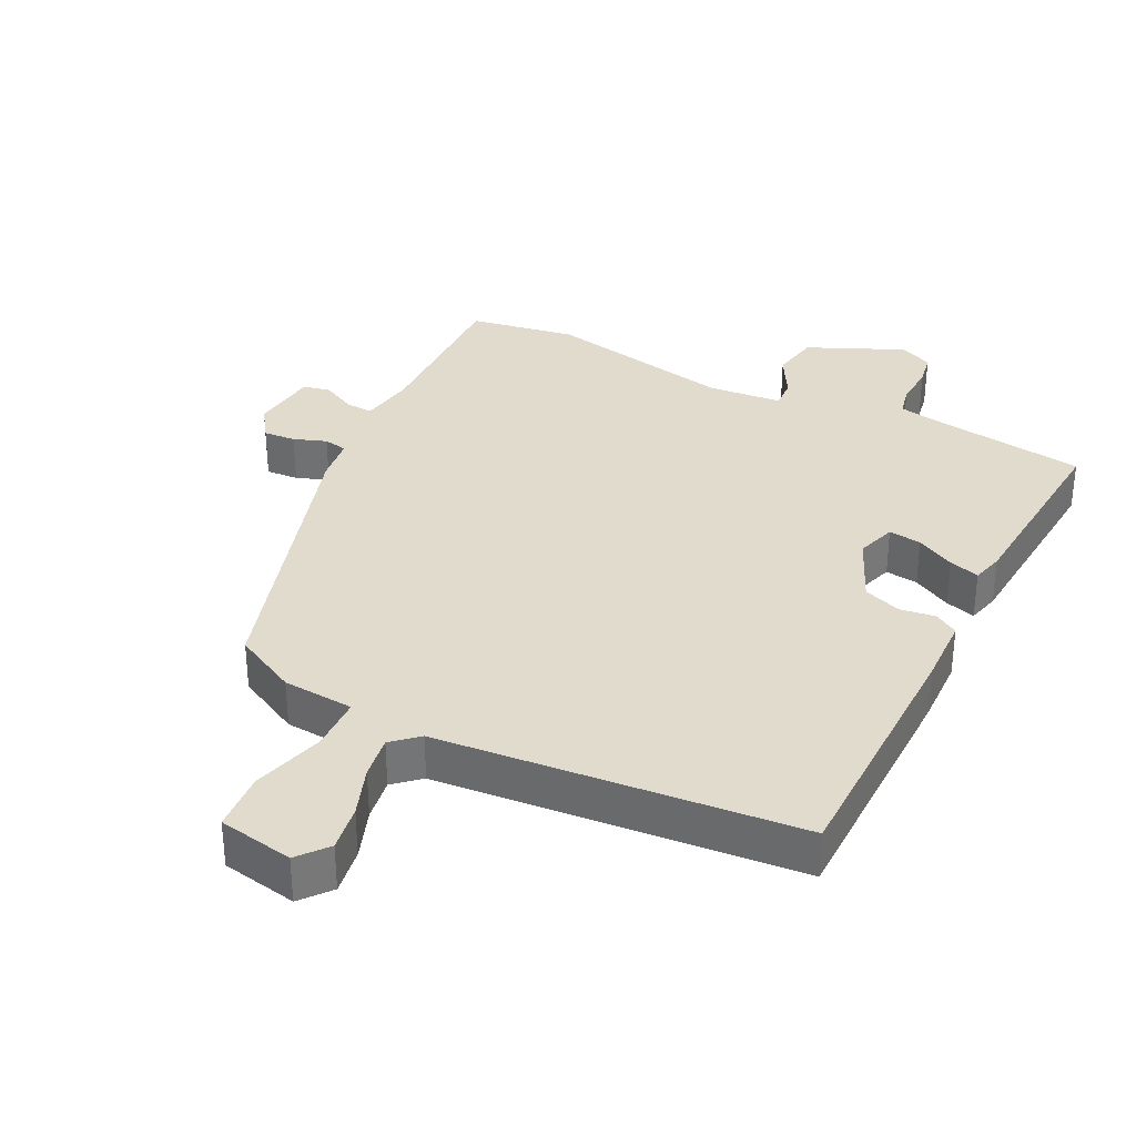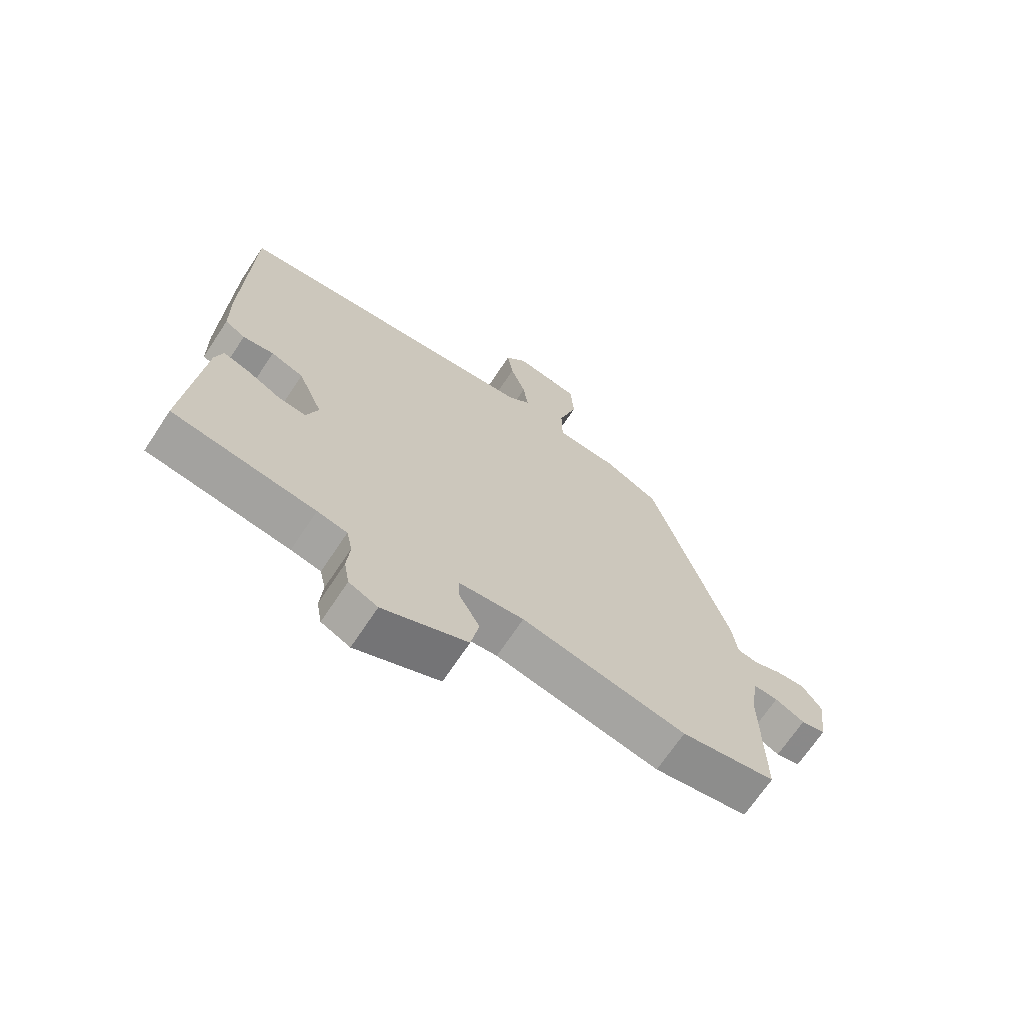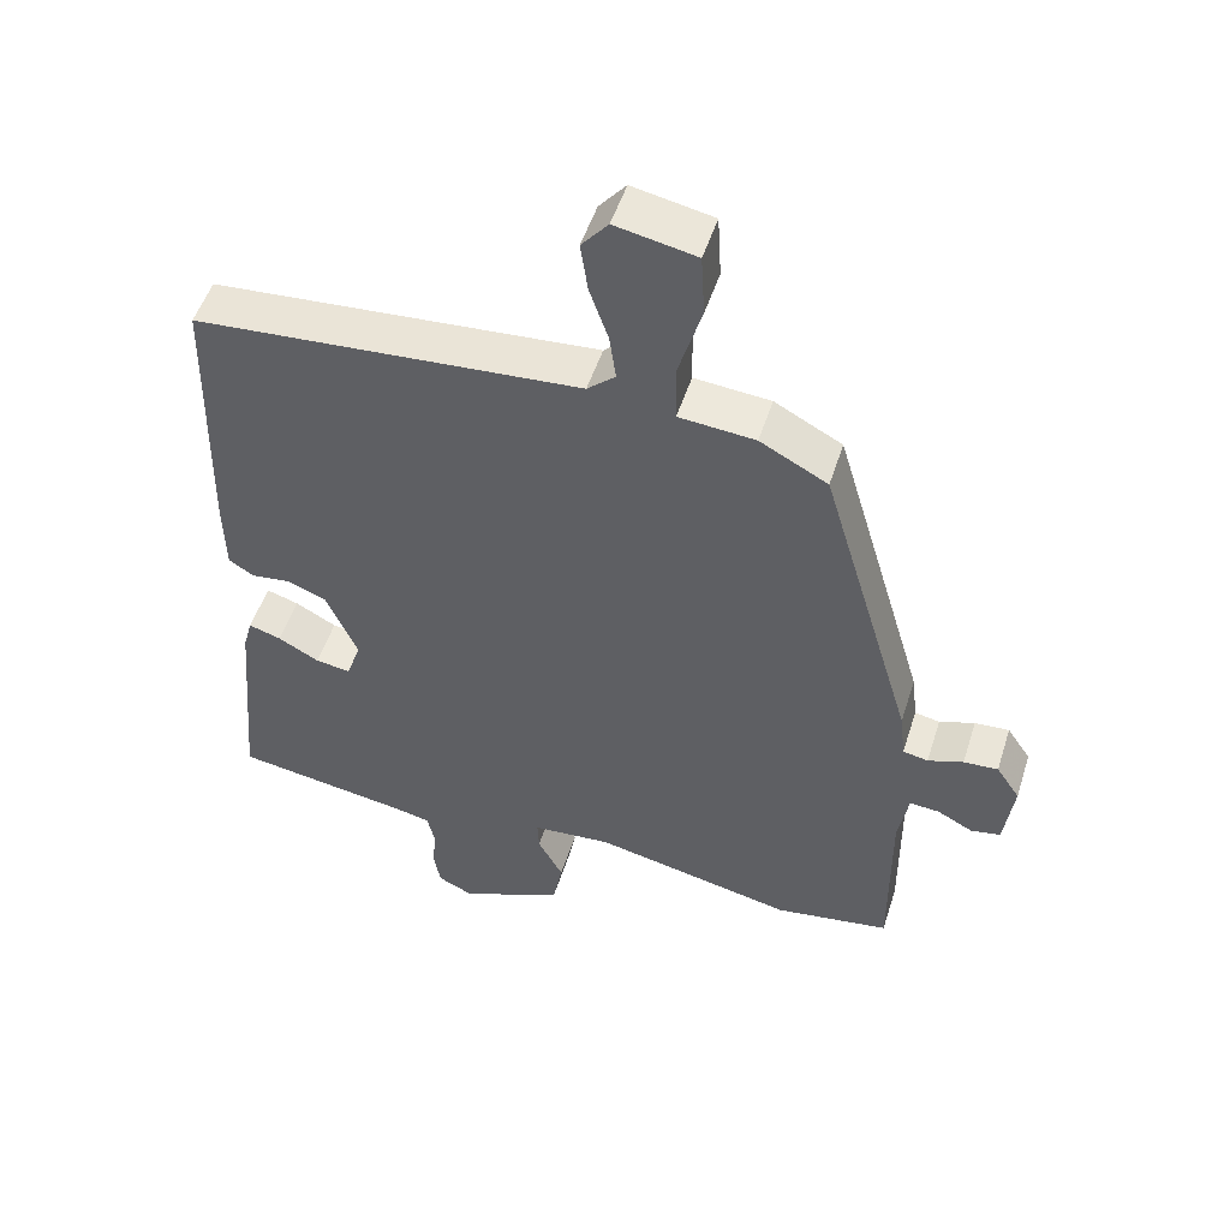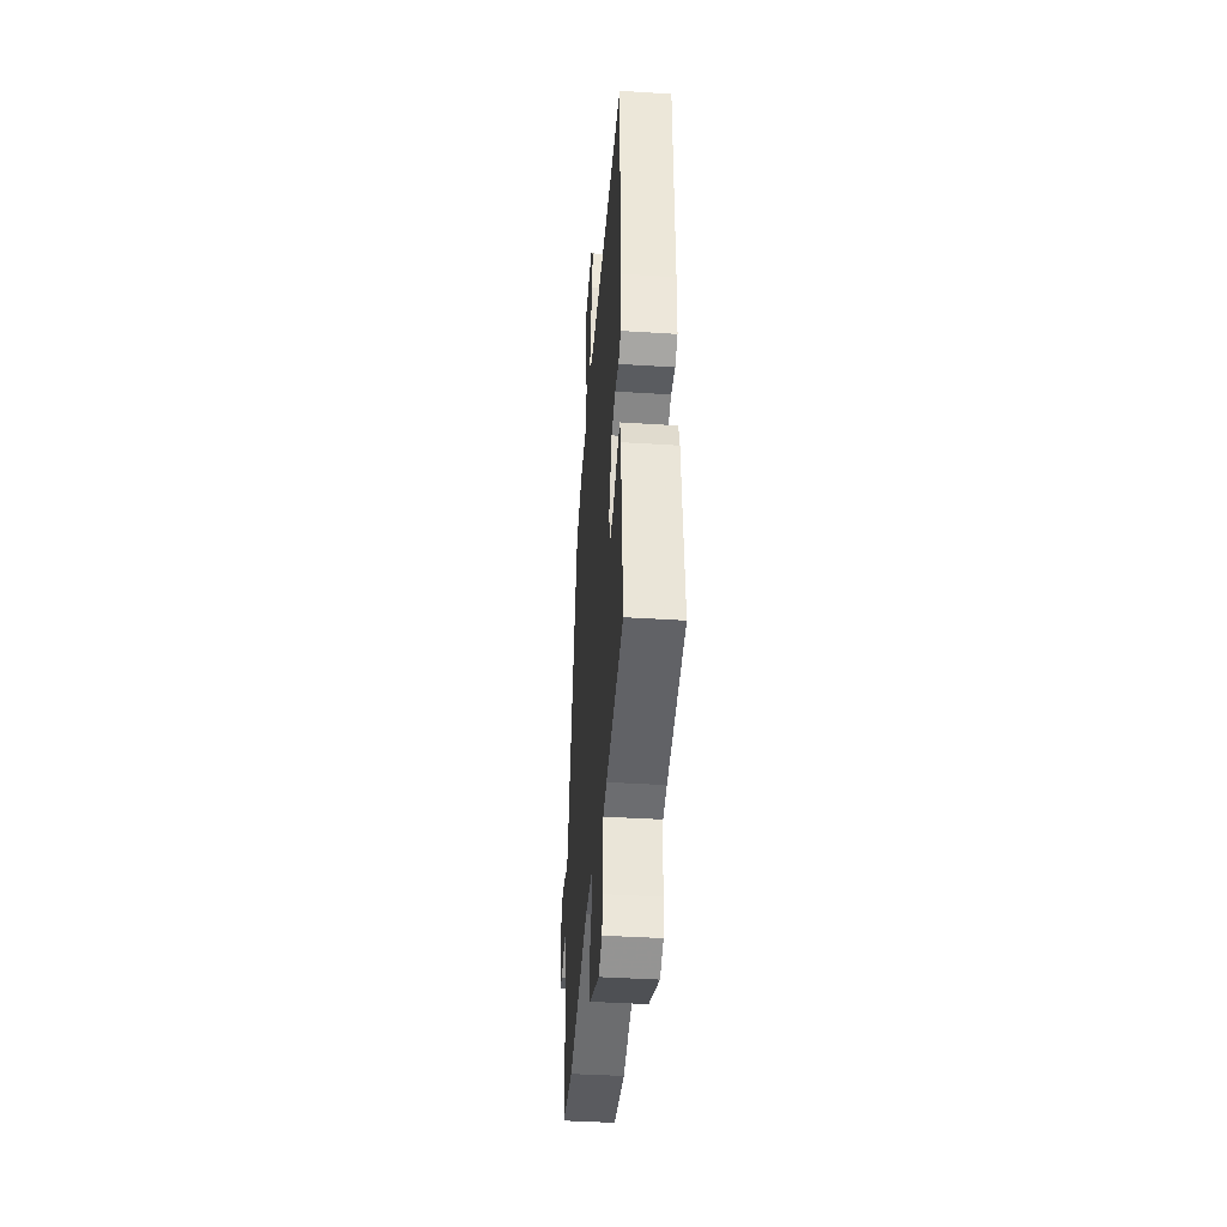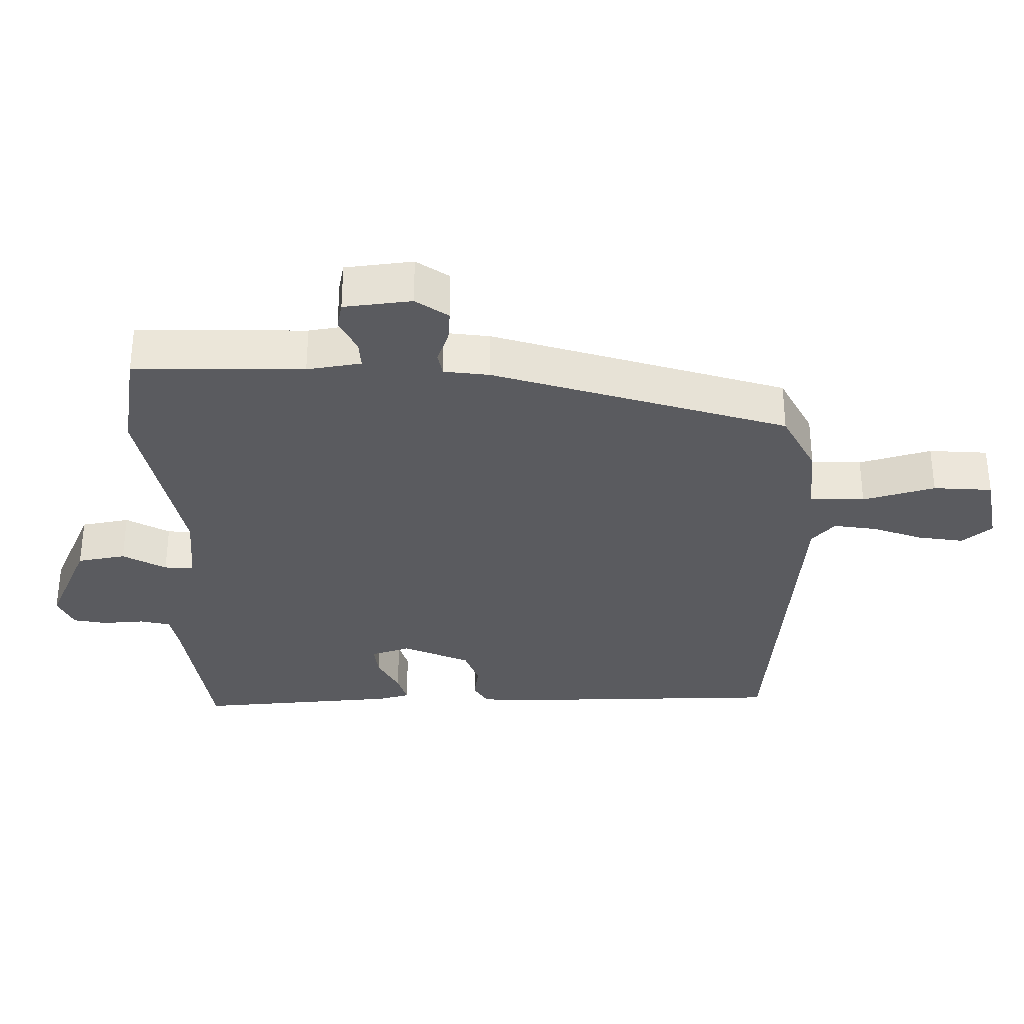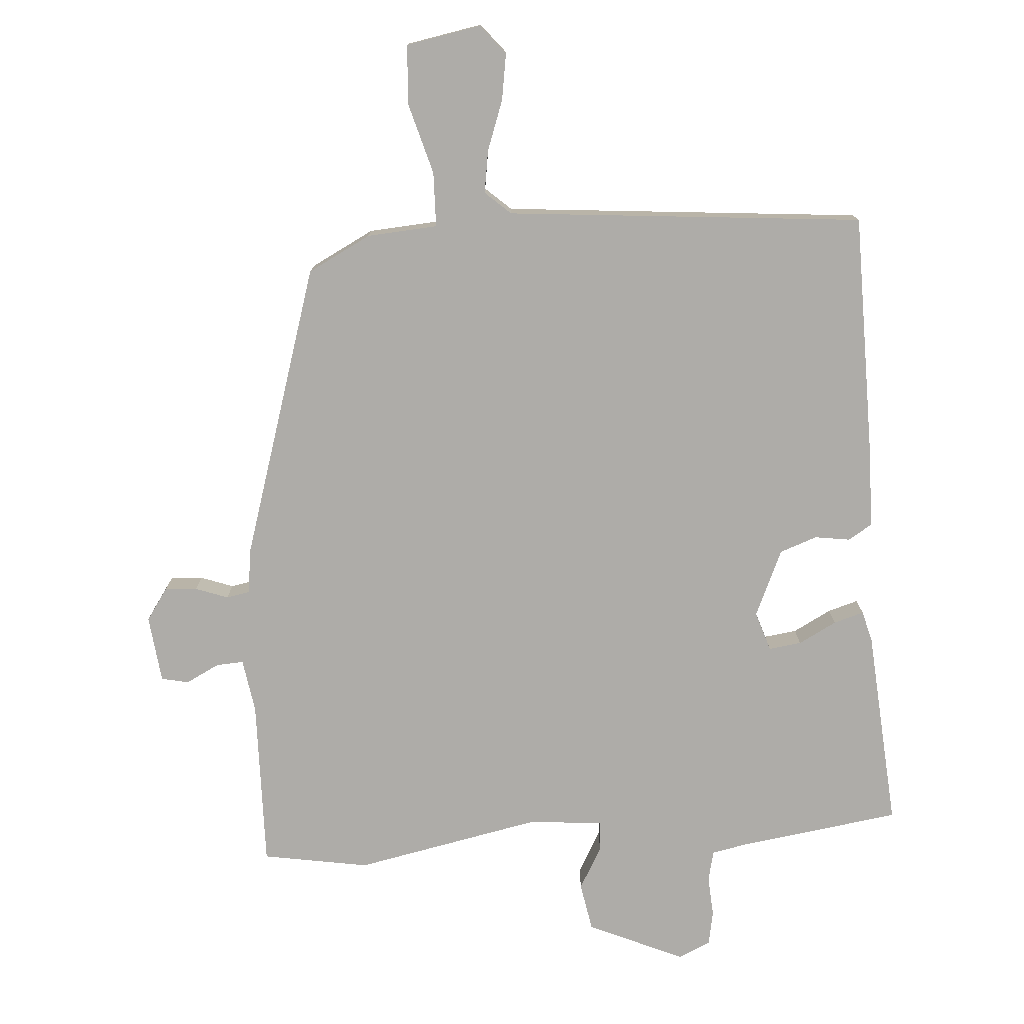
<metadata>
{"format":"obj","ext":"obj","renderer":"f3d","projection":"perspective","resolution":1024,"background":"white","views":[{"elev":33.8,"azim":25.9,"up":"+Y"},{"elev":-69.0,"azim":146.5,"up":"+Z"},{"elev":51.2,"azim":-162.5,"up":"+Z"},{"elev":-41.8,"azim":85.6,"up":"+Z"},{"elev":-32.8,"azim":-89.9,"up":"+Y"},{"elev":-76.9,"azim":3.3,"up":"+Y"}]}
</metadata>
<code>
v -0.378 0.07 0.463
v -0.284 0.07 0.513
v -0.178 0.07 0.522
v -0.177 0.07 0.604
v -0.209 0.07 0.711
v -0.204 0.07 0.799
v -0.092 0.07 0.821
v -0.055 0.07 0.777
v -0.065 0.07 0.708
v -0.091 0.07 0.633
v -0.1 0.07 0.569
v -0.061 0.07 0.535
v 0.475 0.07 0.494
v 0.484 0.07 0.111
v 0.482 0.07 0.008
v 0.447 0.07 -0.014
v 0.394 0.07 -0.007
v 0.338 0.07 -0.028
v 0.295 0.07 -0.129
v 0.315 0.07 -0.188
v 0.364 0.07 -0.181
v 0.421 0.07 -0.15
v 0.466 0.07 -0.136
v 0.479 0.07 -0.183
v 0.506 0.07 -0.483
v 0.262 0.07 -0.521
v 0.211 0.07 -0.532
v 0.201 0.07 -0.578
v 0.206 0.07 -0.639
v 0.197 0.07 -0.69
v 0.148 0.07 -0.713
v 0.004 0.07 -0.651
v -0.01 0.07 -0.579
v 0.025 0.07 -0.514
v 0.027 0.07 -0.47
v -0.084 0.07 -0.461
v -0.364 0.07 -0.521
v -0.524 0.07 -0.496
v -0.522 0.07 -0.242
v -0.536 0.07 -0.161
v -0.577 0.07 -0.164
v -0.627 0.07 -0.19
v -0.668 0.07 -0.182
v -0.681 0.07 -0.081
v -0.648 0.07 -0.032
v -0.6 0.07 -0.035
v -0.551 0.07 -0.052
v -0.516 0.07 -0.045
v -0.508 0.07 0.023
v -0.378 0 0.463
v -0.284 0 0.513
v -0.178 0 0.522
v -0.177 0 0.604
v -0.209 0 0.711
v -0.204 0 0.799
v -0.092 0 0.821
v -0.055 0 0.777
v -0.065 0 0.708
v -0.091 0 0.633
v -0.1 0 0.569
v -0.061 0 0.535
v 0.475 0 0.494
v 0.484 0 0.111
v 0.482 0 0.008
v 0.447 0 -0.014
v 0.394 0 -0.007
v 0.338 0 -0.028
v 0.295 0 -0.129
v 0.315 0 -0.188
v 0.364 0 -0.181
v 0.421 0 -0.15
v 0.466 0 -0.136
v 0.479 0 -0.183
v 0.506 0 -0.483
v 0.262 0 -0.521
v 0.211 0 -0.532
v 0.201 0 -0.578
v 0.206 0 -0.639
v 0.197 0 -0.69
v 0.148 0 -0.713
v 0.004 0 -0.651
v -0.01 0 -0.579
v 0.025 0 -0.514
v 0.027 0 -0.47
v -0.084 0 -0.461
v -0.364 0 -0.521
v -0.524 0 -0.496
v -0.522 0 -0.242
v -0.536 0 -0.161
v -0.577 0 -0.164
v -0.627 0 -0.19
v -0.668 0 -0.182
v -0.681 0 -0.081
v -0.648 0 -0.032
v -0.6 0 -0.035
v -0.551 0 -0.052
v -0.516 0 -0.045
v -0.508 0 0.023
f 1 2 3
f 49 1 3
f 48 49 3
f 45 46 47
f 44 45 47
f 43 44 47
f 42 43 47
f 41 42 47
f 40 41 47 48
f 39 40 48 3
f 38 39 3
f 37 38 3
f 36 37 3
f 32 33 34
f 31 32 34
f 30 31 34
f 29 30 34
f 28 29 34
f 27 28 34 35
f 26 27 35
f 25 26 35
f 24 25 35
f 23 24 35
f 22 23 35
f 21 22 35
f 20 21 35 36
f 15 16 17
f 14 15 17
f 13 14 17
f 12 13 17
f 11 12 17 18
f 8 9 10
f 7 8 10
f 6 7 10
f 5 6 10
f 4 5 10
f 4 10 11
f 3 4 11
f 36 3 11
f 20 36 11
f 19 20 11
f 11 18 19
f 52 51 50
f 52 50 98
f 52 98 97
f 96 95 94
f 96 94 93
f 96 93 92
f 96 92 91
f 96 91 90
f 97 96 90 89
f 52 97 89 88
f 52 88 87
f 52 87 86
f 52 86 85
f 83 82 81
f 83 81 80
f 83 80 79
f 83 79 78
f 83 78 77
f 84 83 77 76
f 84 76 75
f 84 75 74
f 84 74 73
f 84 73 72
f 84 72 71
f 84 71 70
f 85 84 70 69
f 66 65 64
f 66 64 63
f 66 63 62
f 66 62 61
f 67 66 61 60
f 59 58 57
f 59 57 56
f 59 56 55
f 59 55 54
f 59 54 53
f 60 59 53
f 60 53 52
f 60 52 85
f 60 85 69
f 60 69 68
f 68 67 60
f 1 50 51 2
f 2 51 52 3
f 3 52 53 4
f 4 53 54 5
f 5 54 55 6
f 6 55 56 7
f 7 56 57 8
f 8 57 58 9
f 9 58 59 10
f 10 59 60 11
f 11 60 61 12
f 12 61 62 13
f 13 62 63 14
f 14 63 64 15
f 15 64 65 16
f 16 65 66 17
f 17 66 67 18
f 18 67 68 19
f 19 68 69 20
f 20 69 70 21
f 21 70 71 22
f 22 71 72 23
f 23 72 73 24
f 24 73 74 25
f 25 74 75 26
f 26 75 76 27
f 27 76 77 28
f 28 77 78 29
f 29 78 79 30
f 30 79 80 31
f 31 80 81 32
f 32 81 82 33
f 33 82 83 34
f 34 83 84 35
f 35 84 85 36
f 36 85 86 37
f 37 86 87 38
f 38 87 88 39
f 39 88 89 40
f 40 89 90 41
f 41 90 91 42
f 42 91 92 43
f 43 92 93 44
f 44 93 94 45
f 45 94 95 46
f 46 95 96 47
f 47 96 97 48
f 48 97 98 49
f 49 98 50 1

</code>
